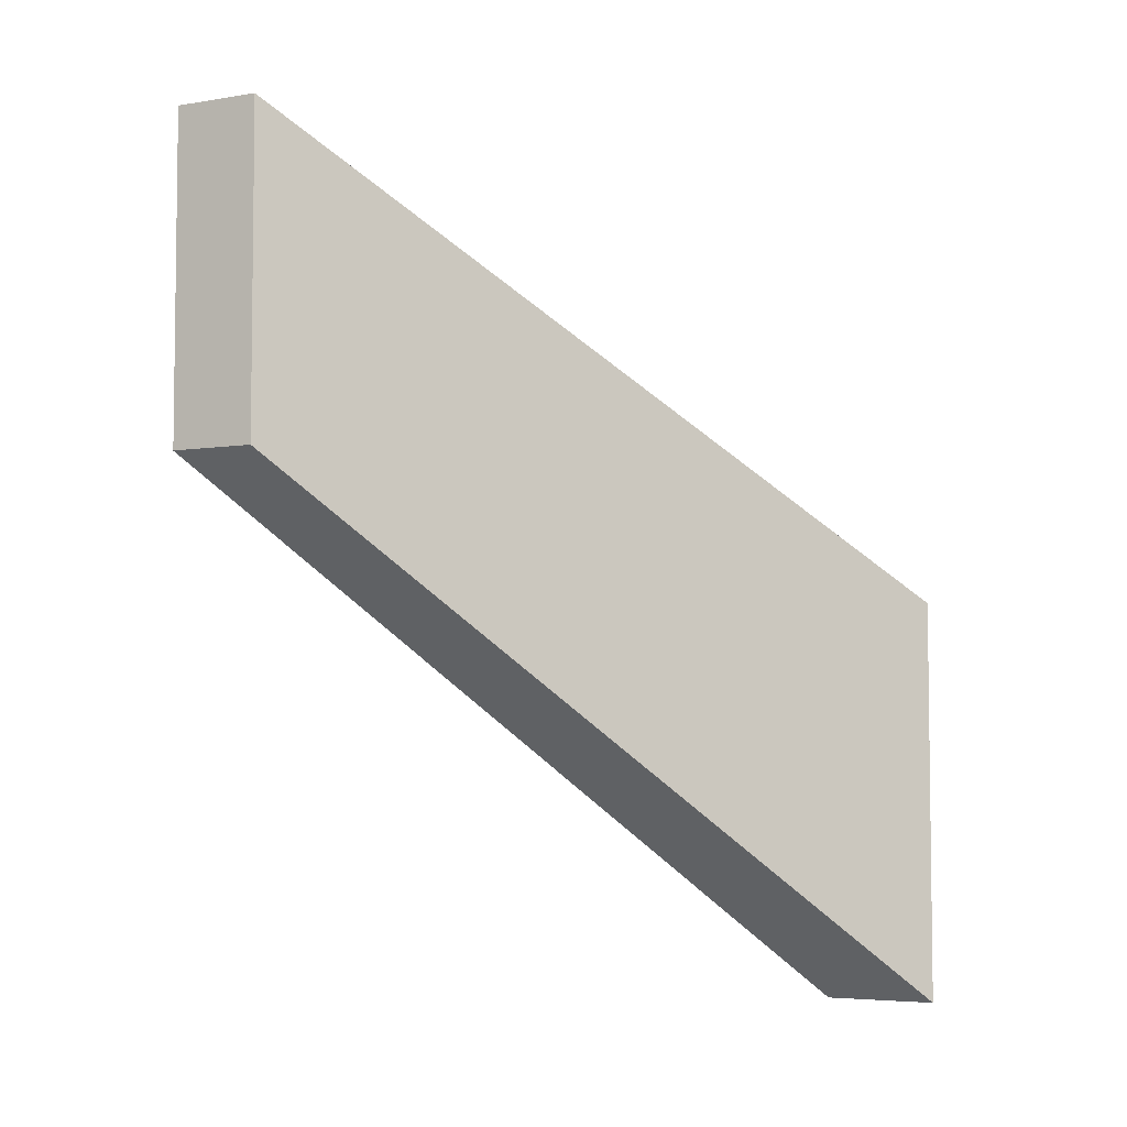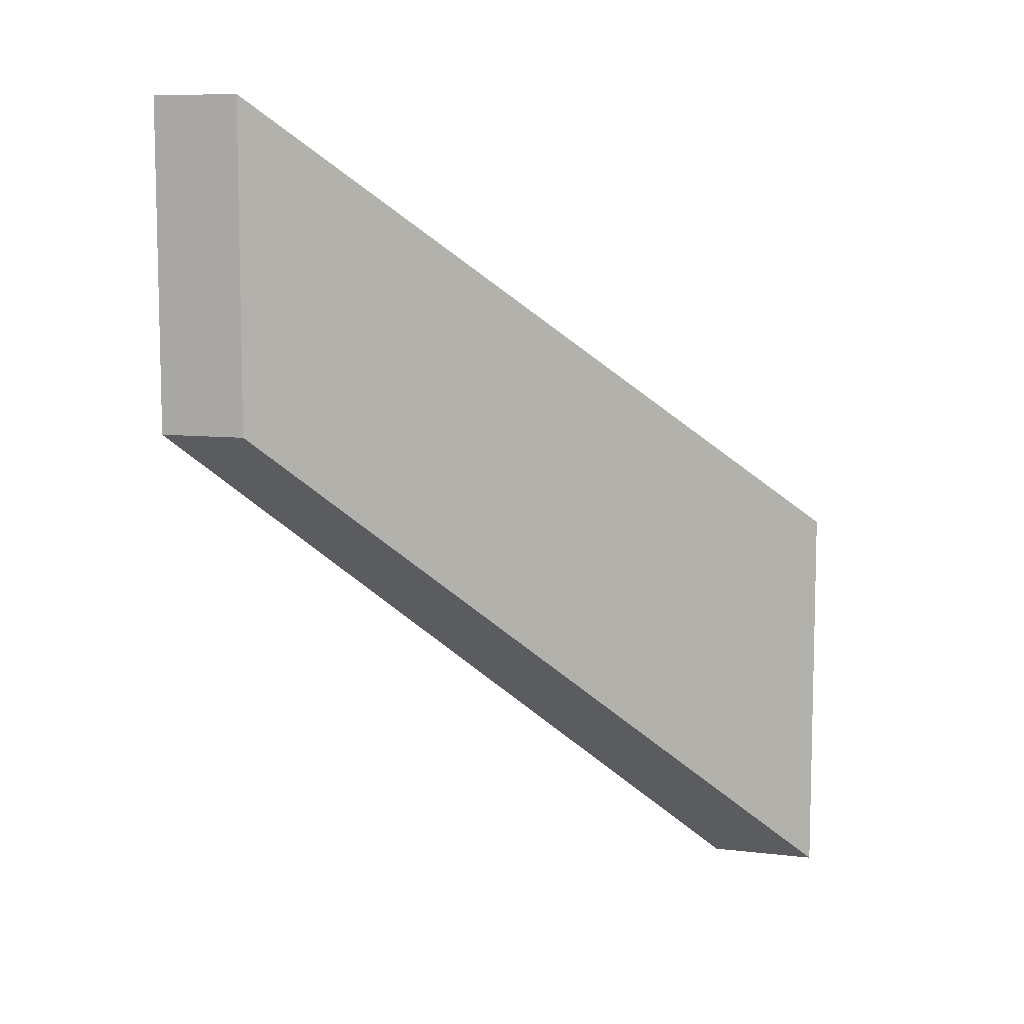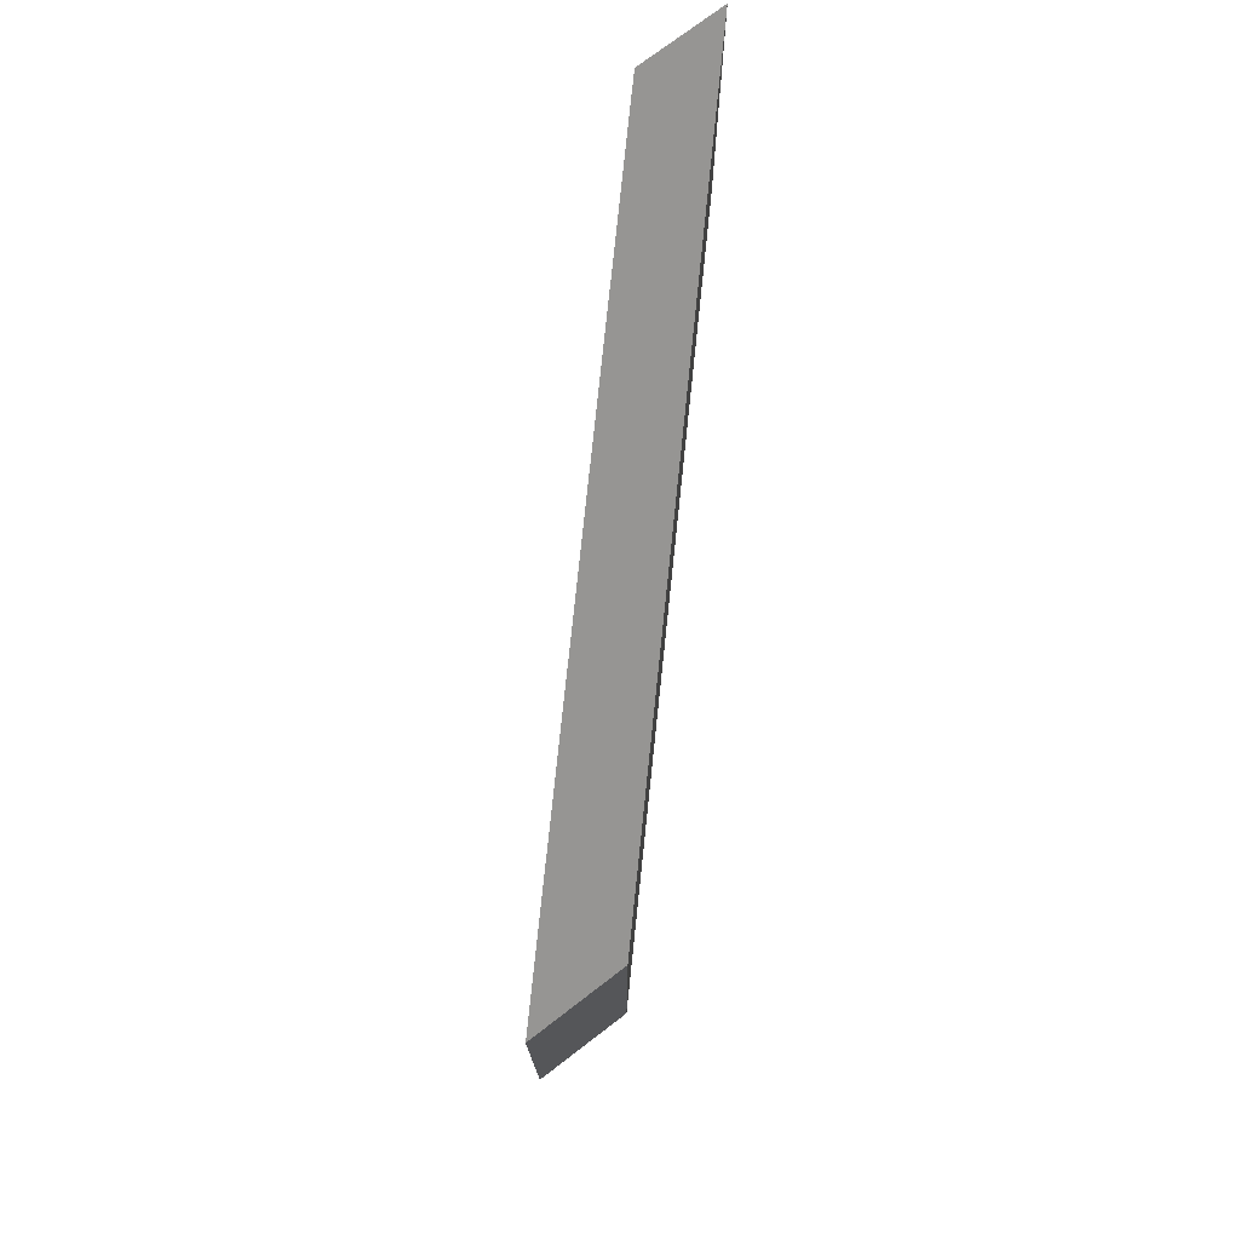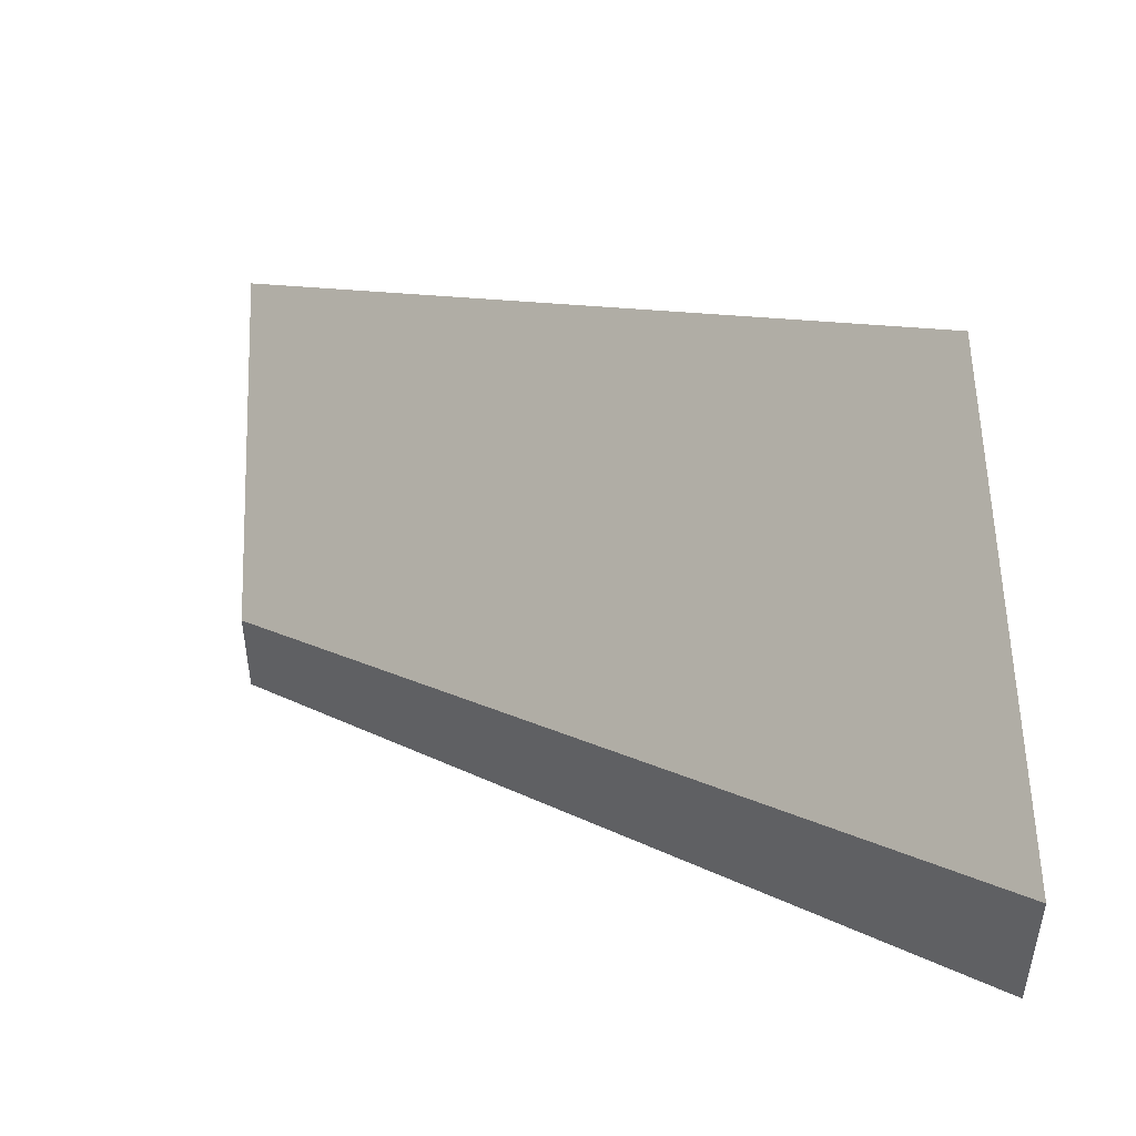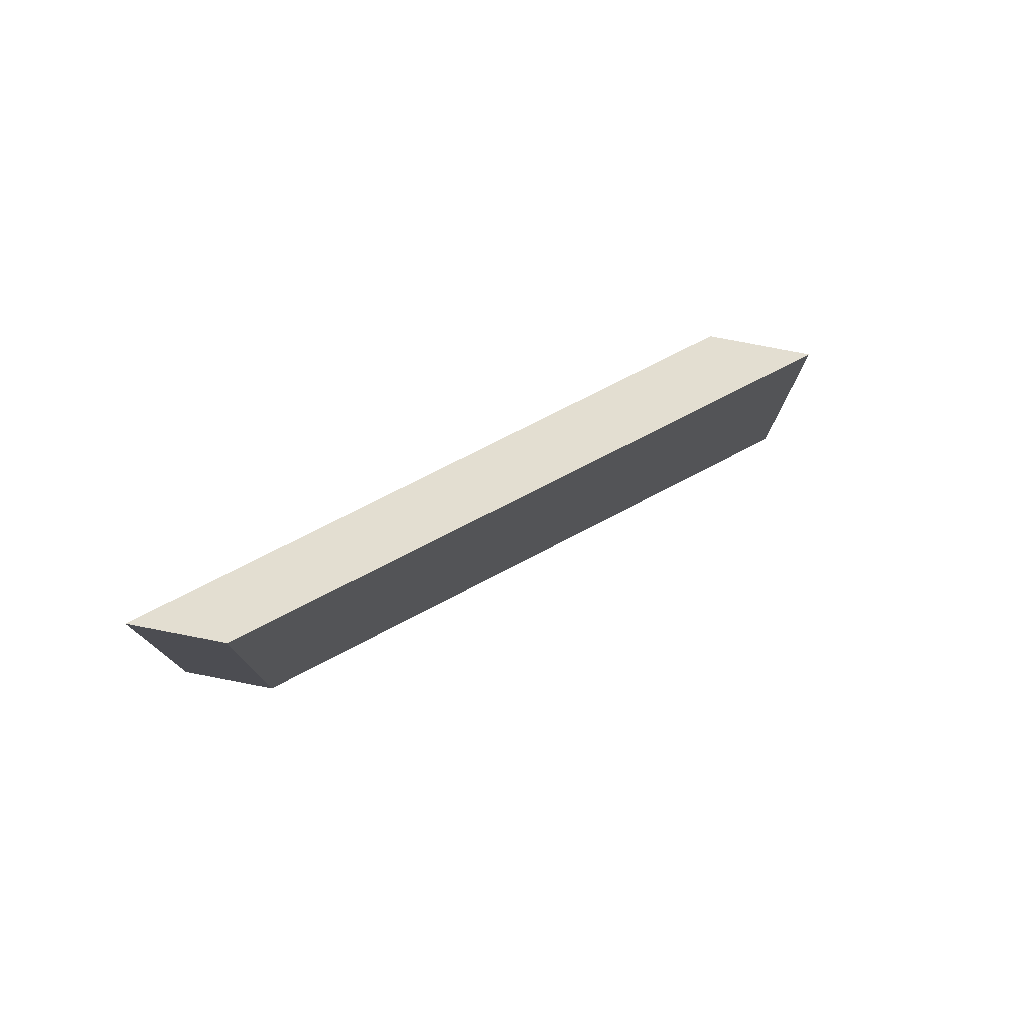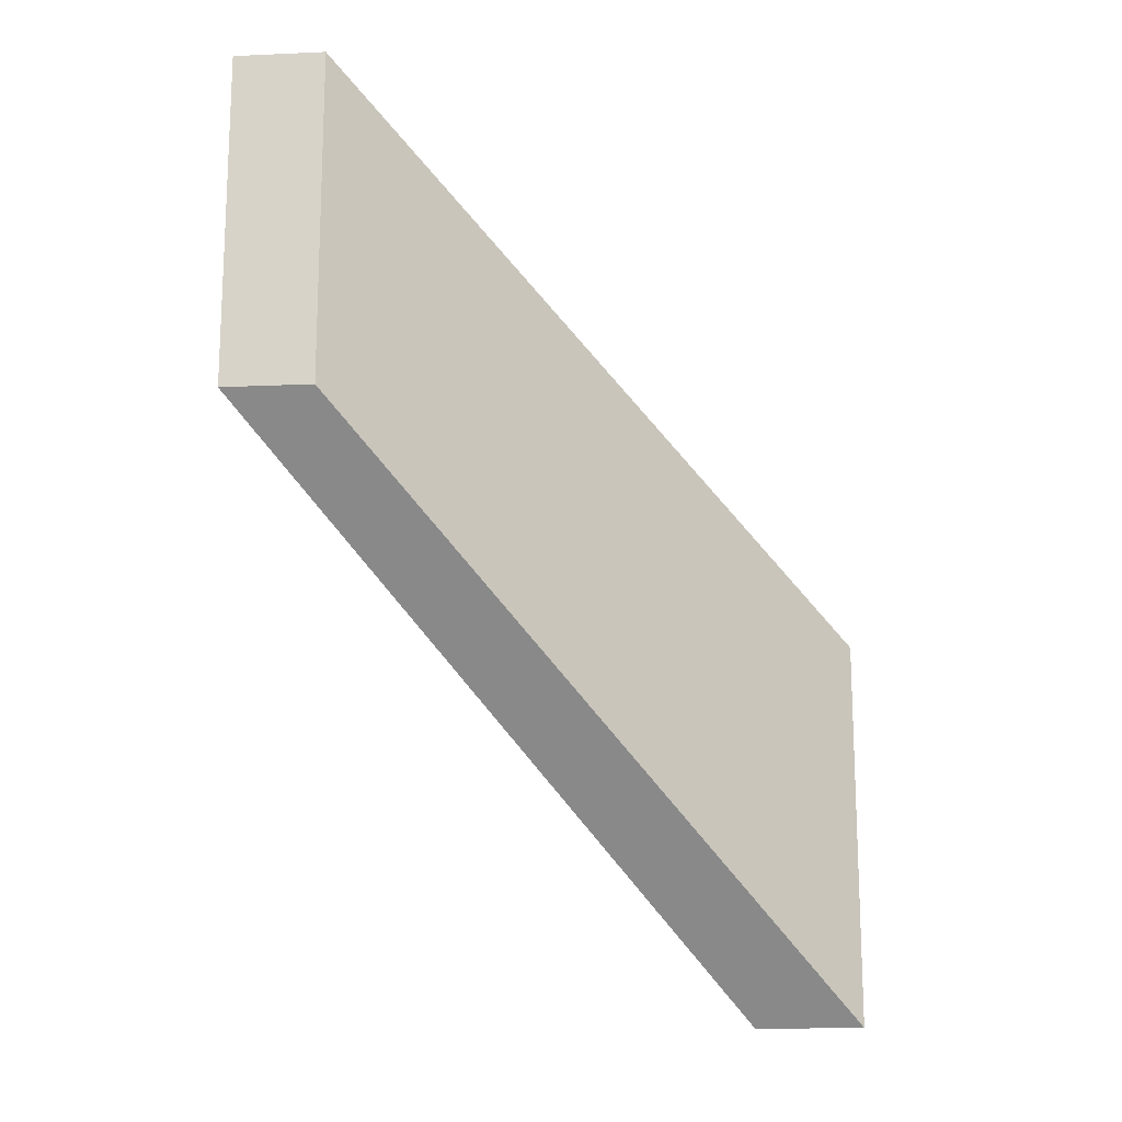
<metadata>
{"format":"obj","ext":"obj","renderer":"f3d","projection":"perspective","resolution":1024,"background":"white","views":[{"elev":-4.9,"azim":-62.5,"up":"+Y"},{"elev":8.6,"azim":-72.1,"up":"+Y"},{"elev":75.1,"azim":52.7,"up":"+Y"},{"elev":55.0,"azim":-2.0,"up":"+Z"},{"elev":78.5,"azim":-79.1,"up":"+Y"},{"elev":-16.3,"azim":-84.8,"up":"+Y"}]}
</metadata>
<code>
g pb_Mesh165244
v 22 -21 22
v 0 3 0
v 22 -3 22
v 0 18 0
v 0 3 0
v 0 3 -4
v 0 18 0
v 0 18 -4
v 0 3 -4
v 22 -21 17
v 0 18 -4
v 22 -3 17
v 22 -21 17
v 22 -21 22
v 22 -3 17
v 22 -3 22
v 22 -3 22
v 0 18 0
v 22 -3 17
v 0 18 -4
v 22 -21 17
v 0 3 -4
v 22 -21 22
v 0 3 0
g pb_Mesh165244_0
f 3 2 1
f 3 4 2
f 7 6 5
f 7 8 6
f 11 10 9
f 11 12 10
f 15 14 13
f 15 16 14
f 19 18 17
f 19 20 18
f 23 22 21
f 23 24 22

</code>
